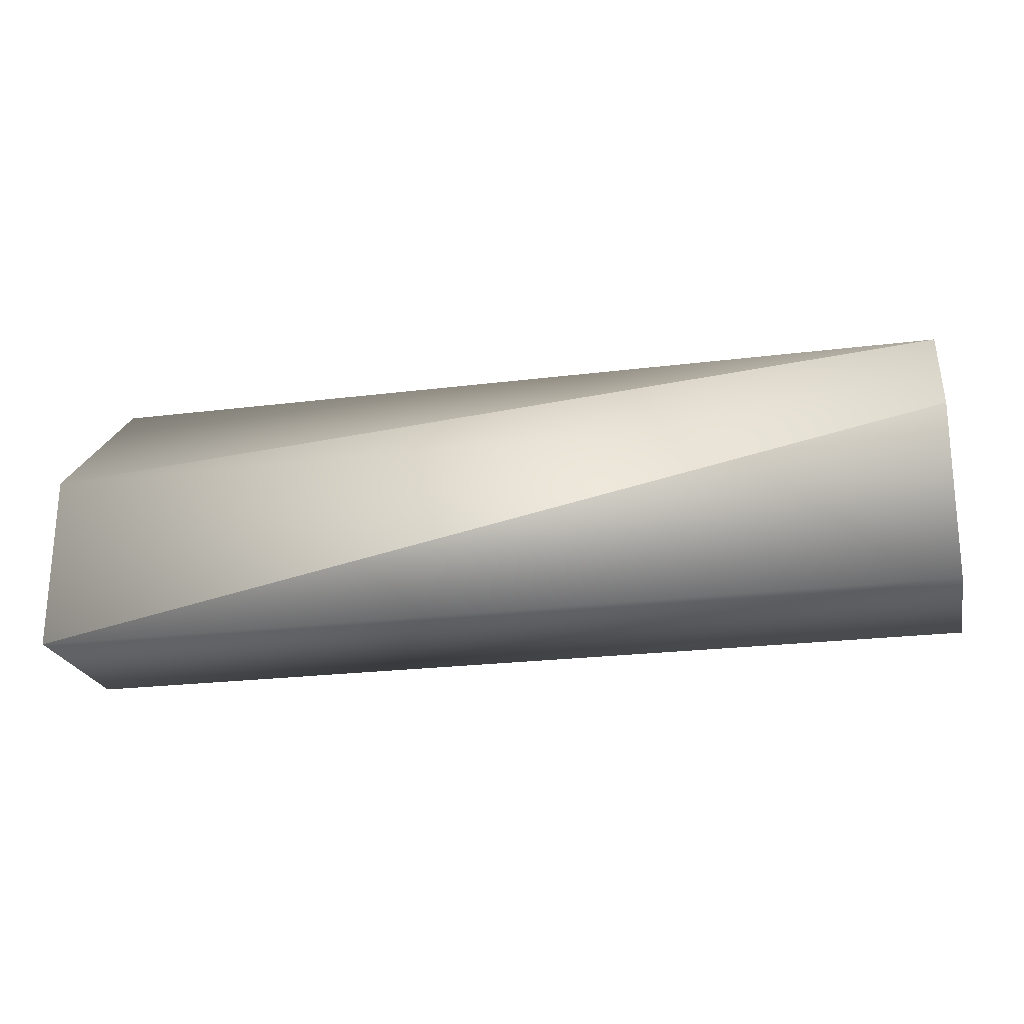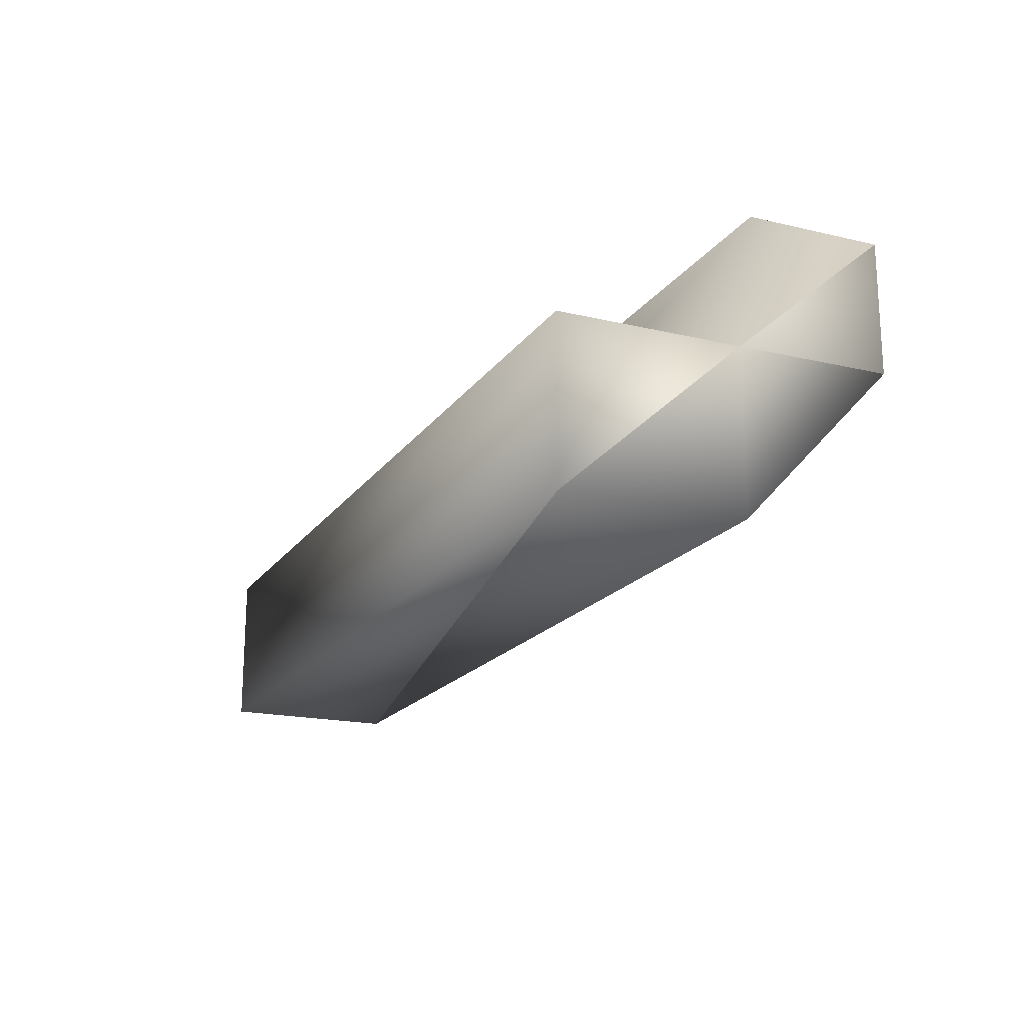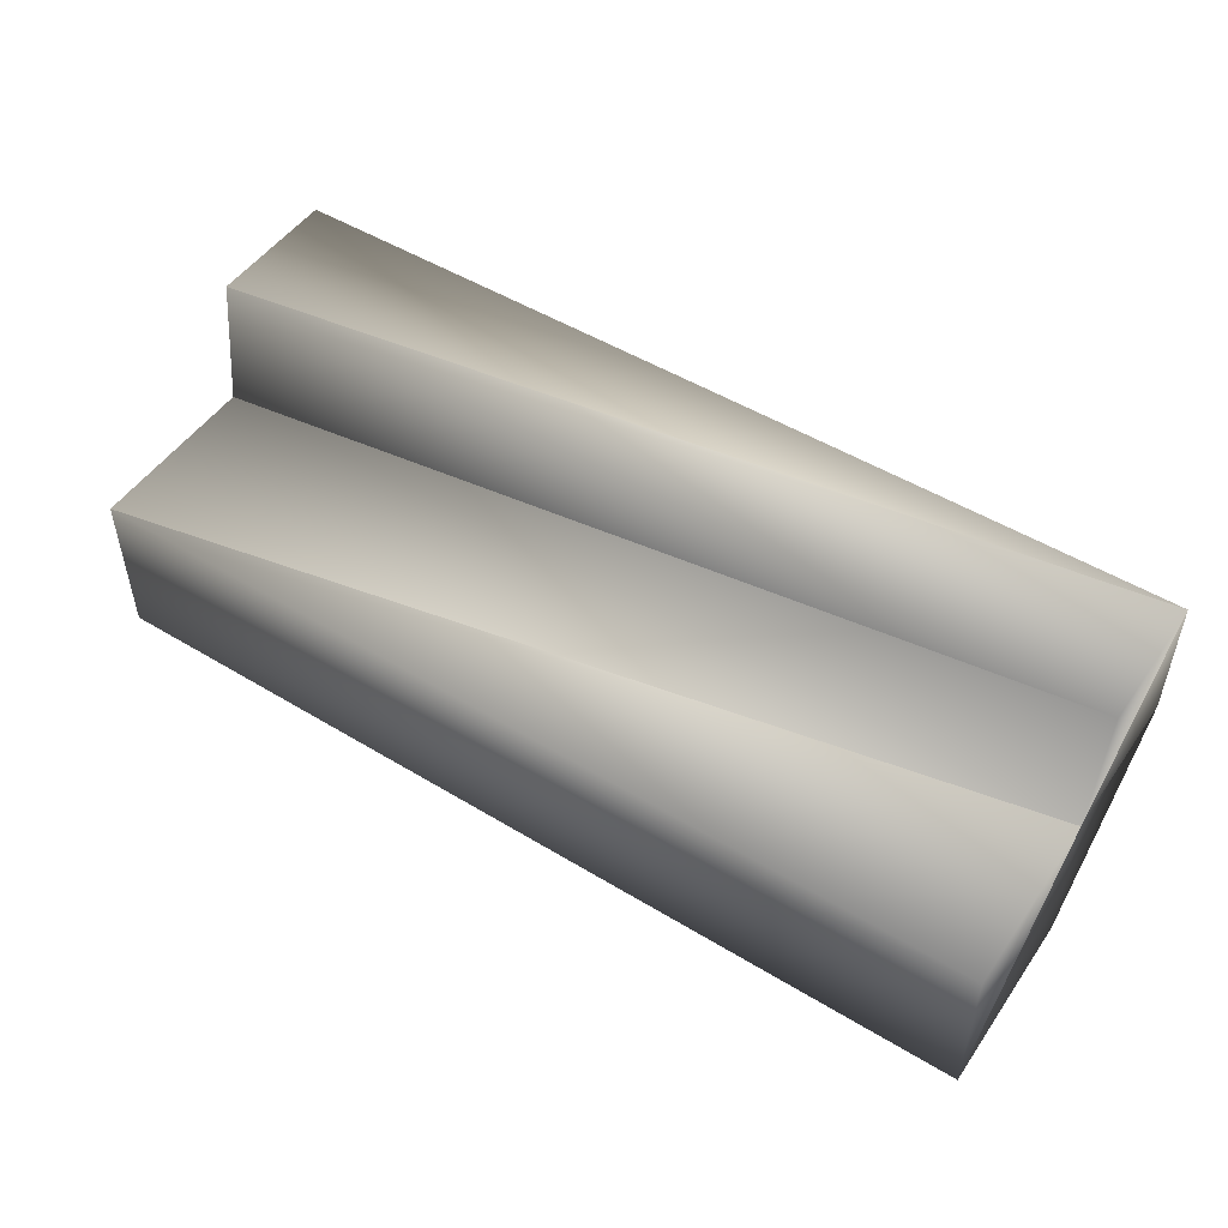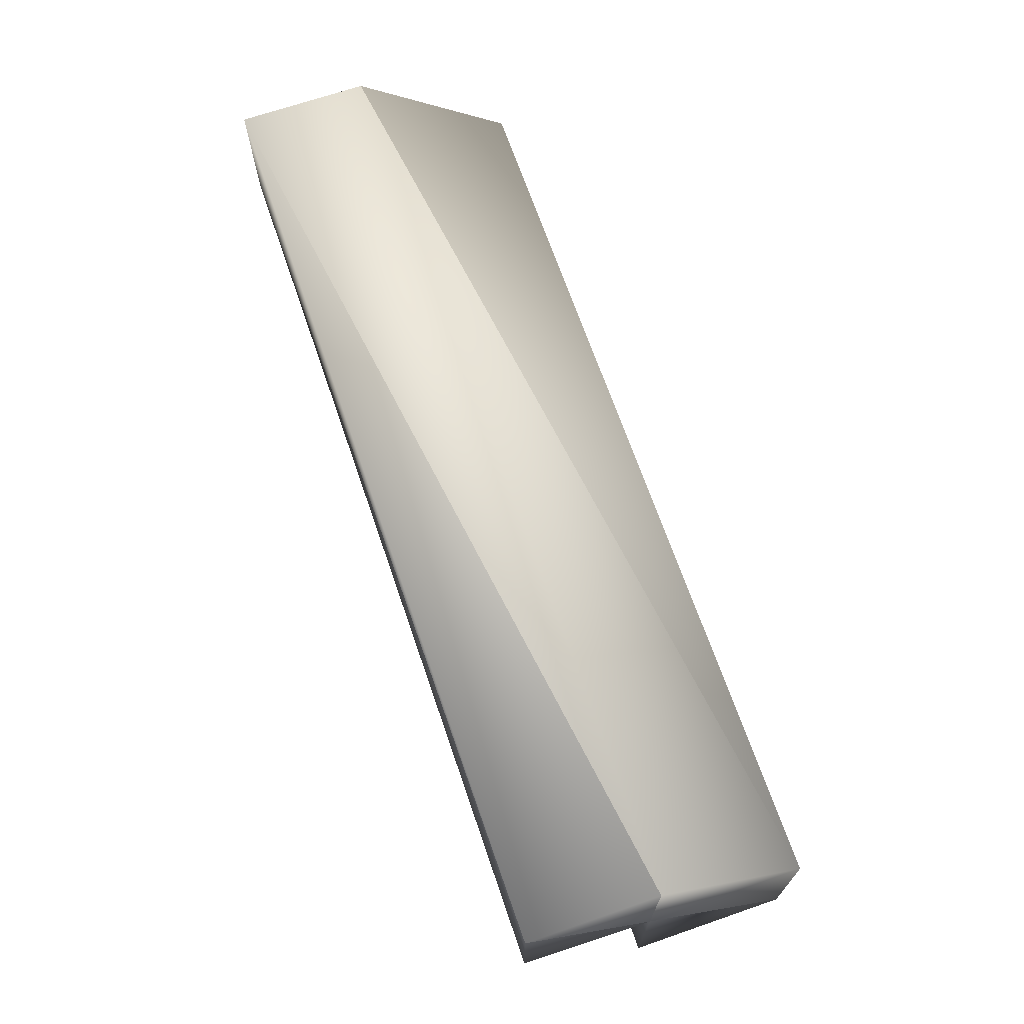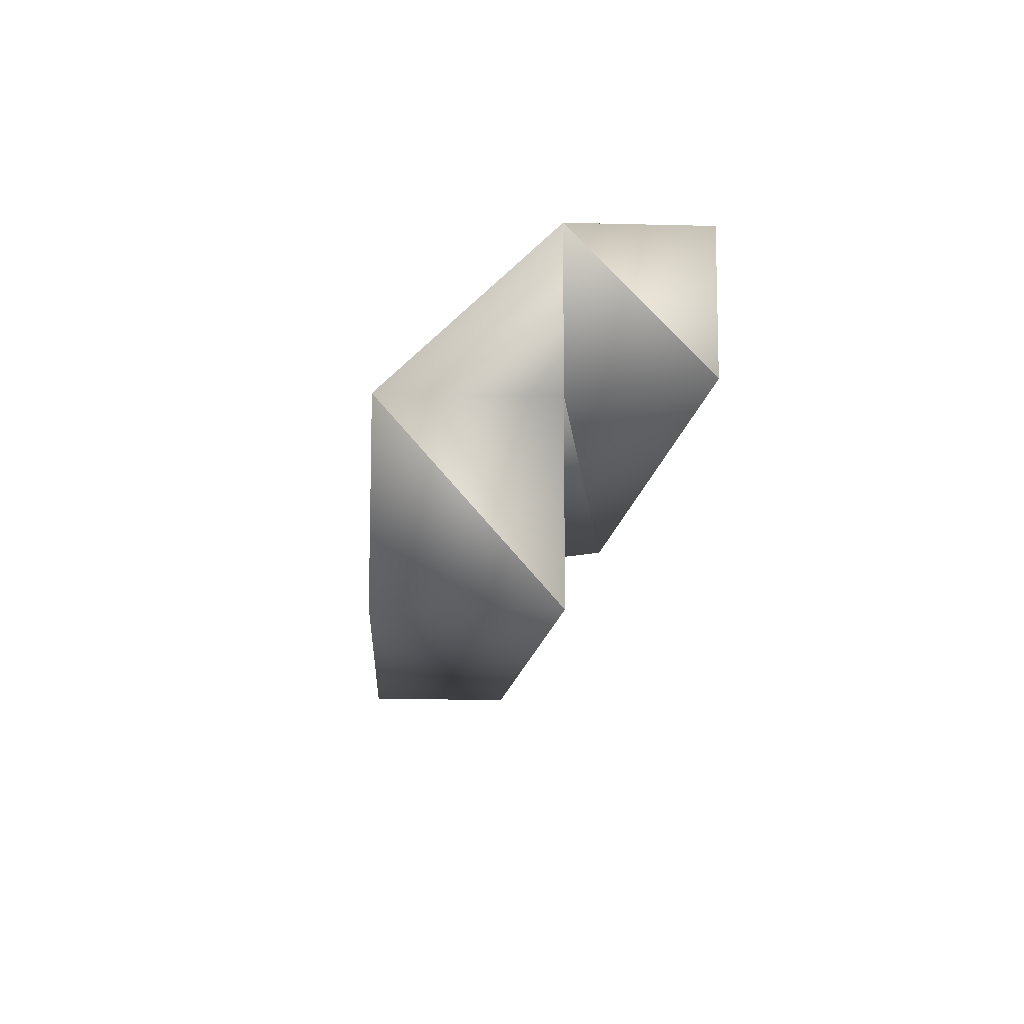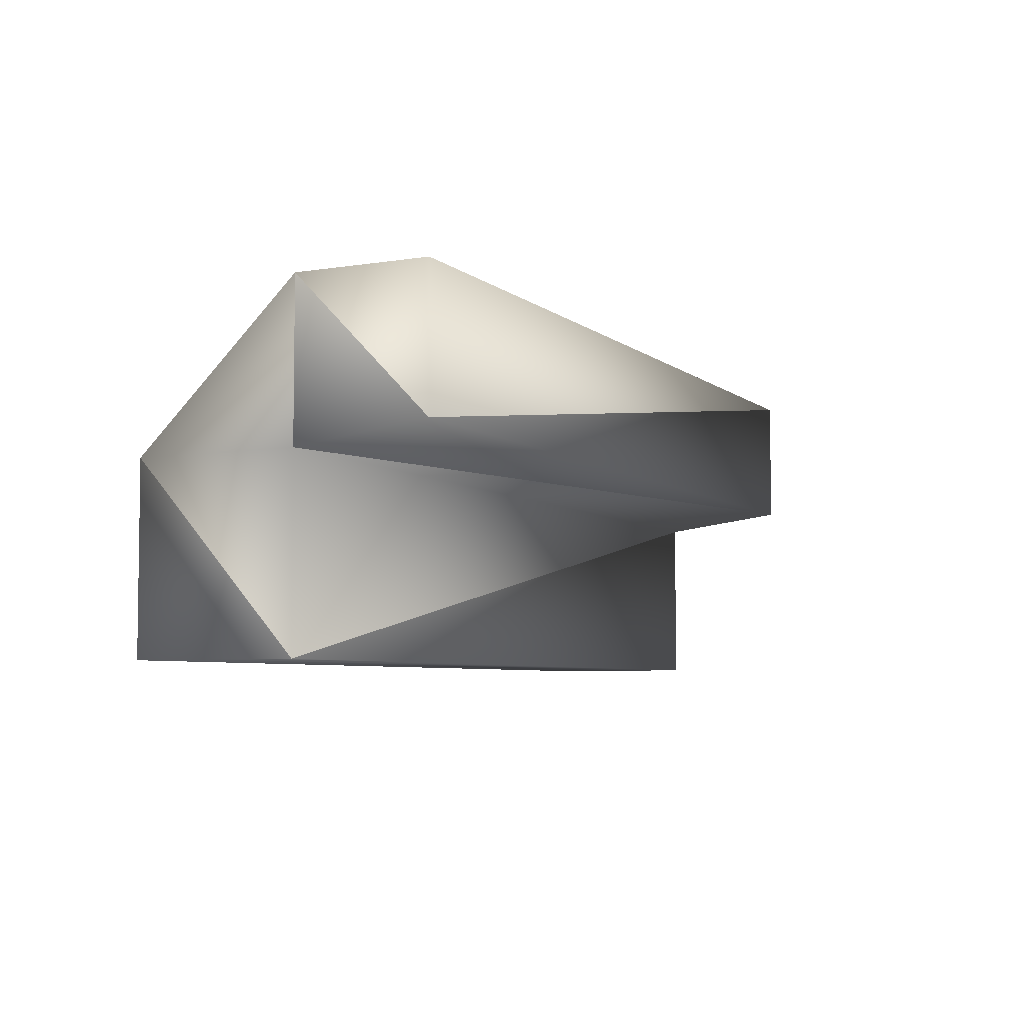
<metadata>
{"format":"obj","ext":"obj","renderer":"f3d","projection":"perspective","resolution":1024,"background":"white","views":[{"elev":-22.7,"azim":12.6,"up":"+Z"},{"elev":-18.6,"azim":-114.0,"up":"+Y"},{"elev":50.2,"azim":-146.2,"up":"+Y"},{"elev":68.8,"azim":-109.0,"up":"+Z"},{"elev":-10.6,"azim":86.4,"up":"+Z"},{"elev":-5.8,"azim":115.7,"up":"+Z"}]}
</metadata>
<code>
g Mesh1 default_group Mesh1_Mesh1_default_object_skpAB1_Mesh1_default_group_Cube_skp3 skp461_1 Model
v -3.001 0.4864 1.504
v -2.999 0.4864 2.495
v -2.999 1.342 2.495
f 1 2 3
v -3.001 -0.5595 1.504
f 2 1 4
v -3.009 -0.5595 0.33
f 1 5 4
v -3.009 0.4864 0.33
f 1 6 5
v 3.001 0.4864 0.3146
f 1 7 6
v 3.009 0.4864 1.488
f 1 8 7
v -3.001 1.342 1.616
f 8 1 9
f 1 3 9
v 3.009 1.342 1.6
f 10 9 3
f 9 10 8
v 3.012 0.4864 2.48
f 10 11 8
v 3.012 1.342 2.48
f 10 12 11
f 10 3 12
f 12 3 2
f 12 2 11
f 11 2 4
v 3.009 -0.5595 1.488
f 11 4 13
f 13 4 5
v 3.001 -0.5595 0.3146
f 13 5 14
f 14 5 6
f 14 6 7
f 7 13 14
f 7 8 13
f 8 11 13

</code>
